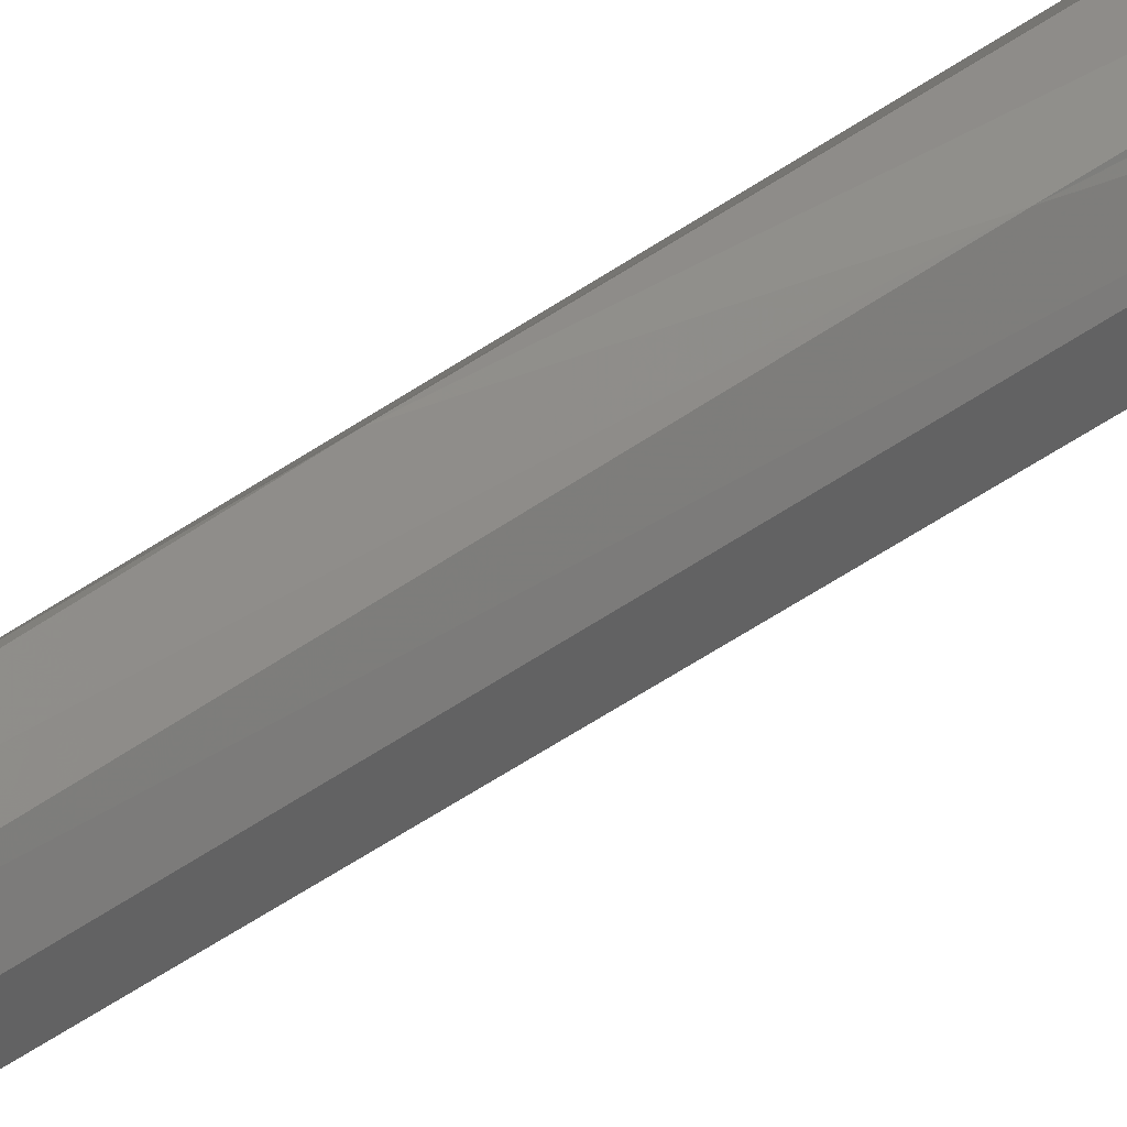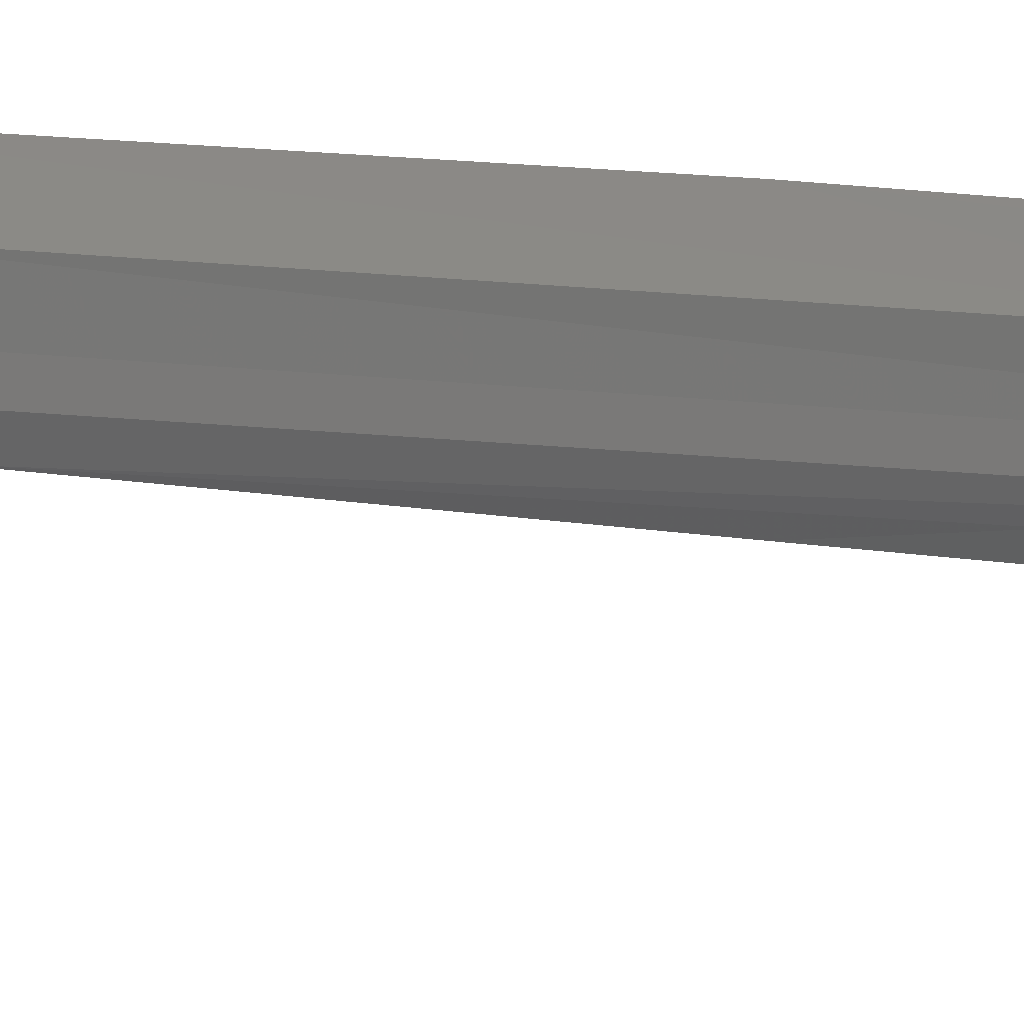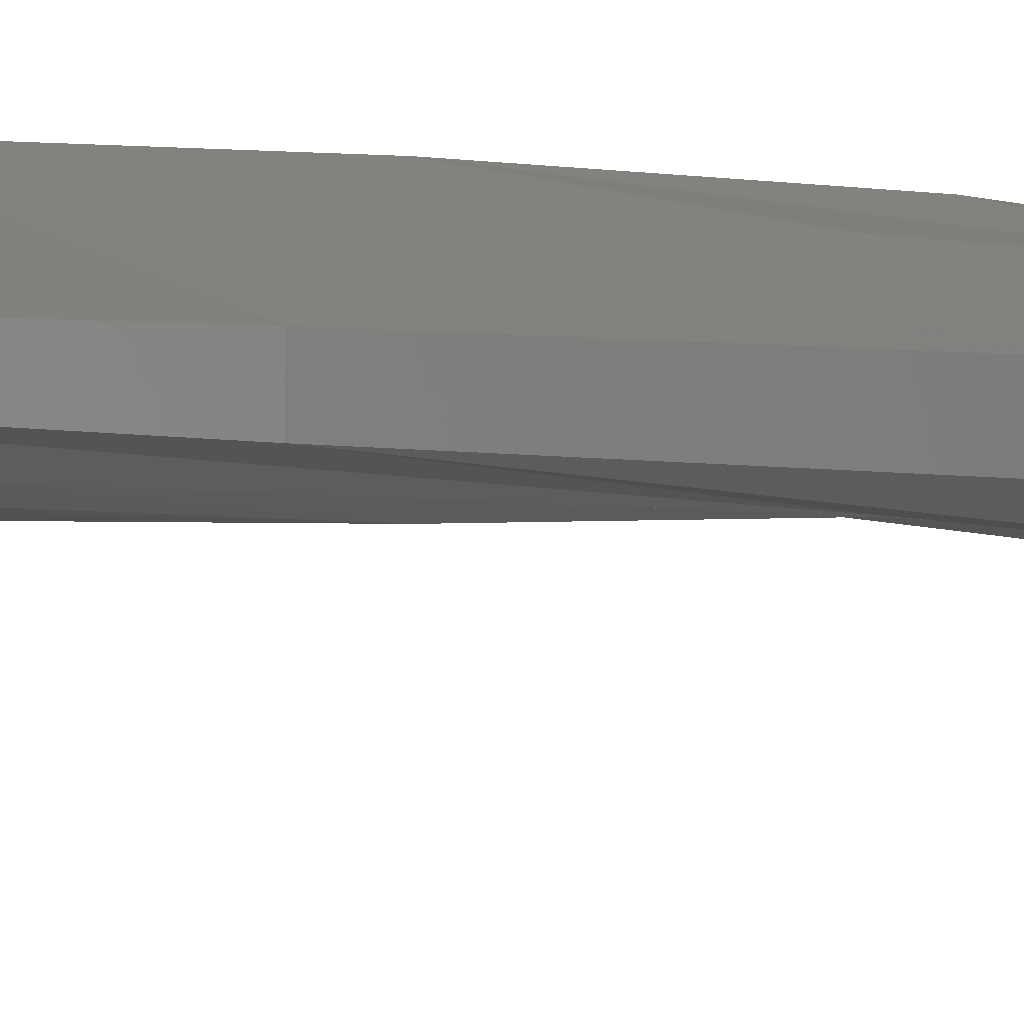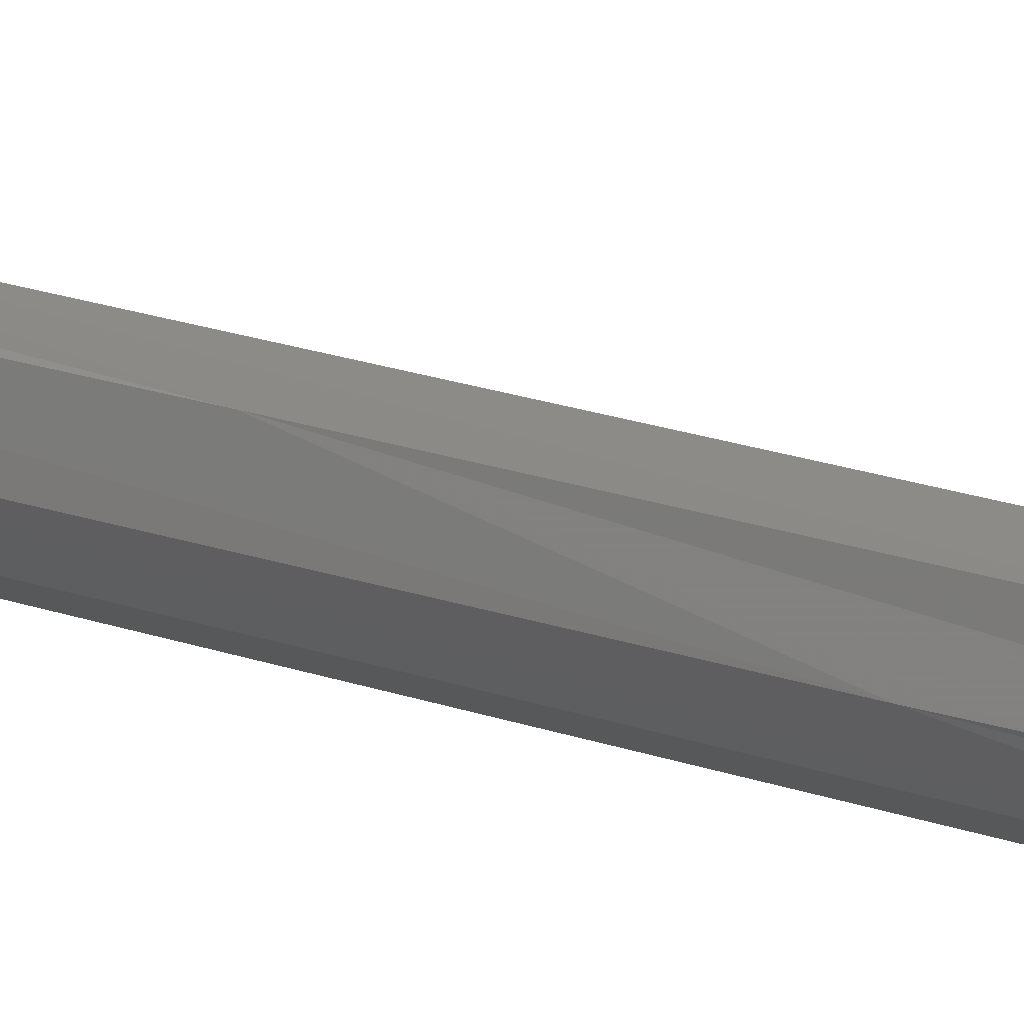
<metadata>
{"format":"stl","ext":"stl","renderer":"f3d","projection":"perspective","resolution":1024,"background":"white","views":[{"elev":42.1,"azim":48.0,"up":"+Z"},{"elev":8.1,"azim":-63.9,"up":"+Z"},{"elev":-1.0,"azim":28.0,"up":"+Z"},{"elev":78.1,"azim":102.8,"up":"+Z"}]}
</metadata>
<code>
# stl→obj: 122 verts, 240 faces
v -0.00035 -0.4244 -0.02498
v -0.004 -0.4318 -0.0246
v -0.004 -0.4254 -0.03
v 0.002676 -0.417 -0.02783
v 0.001713 -0.4154 -0.02214
v 0.008839 -0.4086 -0.02583
v -0.006222 -0.4305 -0.02694
v -0.004 -0.4221 -0.02406
v 0.002676 -0.417 -0.03217
v 0.001476 -0.4199 -0.03754
v -0.004 -0.4228 -0.04161
v -0.008047 -0.4259 -0.03557
v -0.006055 -0.4291 -0.03067
v -0.006055 -0.4291 -0.02933
v 0.008839 -0.4086 -0.03417
v 0.001237 -0.4041 -0.02279
v 0.003447 -0.3976 -0.02758
v 0.003447 -0.3976 -0.03242
v -0.008285 -0.4206 -0.0241
v -0.004 -0.4107 -0.02001
v 0.004094 -0.4098 -0.04114
v -0.004 -0.411 -0.04404
v -0.01066 -0.415 -0.03918
v -0.01222 -0.4191 -0.03267
v -0.01222 -0.4191 -0.02733
v -0.00027 -0.3947 -0.03513
v 0.000126 -0.3878 -0.02432
v 0.002162 -0.3831 -0.028
v 0.002162 -0.3831 -0.032
v -0.000509 -0.37 -0.03481
v -0.01122 -0.4115 -0.02006
v -0.004 -0.3925 -0.02244
v -0.004 -0.3918 -0.03486
v -0.009713 -0.4021 -0.03786
v -0.01787 -0.4123 -0.03451
v -0.01787 -0.4123 -0.0255
v -0.004 -0.3569 -0.0354
v -0.000826 -0.3655 -0.02563
v 0.000879 -0.3485 -0.02841
v 0.000879 -0.3485 -0.03159
v -0.000985 -0.302 -0.03415
v -0.004 -0.2555 -0.03513
v -0.01074 -0.3987 -0.02072
v -0.004 -0.3824 -0.02433
v -0.01011 -0.3809 -0.03841
v -0.01864 -0.4049 -0.03476
v -0.01864 -0.4049 -0.02524
v -0.008285 -0.3285 -0.0359
v 0.00084 -0.3012 -0.02334
v 0.00319 -0.2793 -0.02766
v 0.00319 -0.2793 -0.03234
v -0.000905 -0.2184 -0.03426
v -0.004 -0.1574 -0.03297
v -0.00646 -0.2696 -0.03339
v -0.008443 -0.392 -0.02388
v -0.004 -0.323 -0.02109
v -0.01299 -0.4016 -0.03292
v -0.01299 -0.4016 -0.02708
v -0.009135 -0.3818 -0.03167
v 0.001555 -0.2266 -0.02235
v 0.004474 -0.1977 -0.02725
v 0.004474 -0.1977 -0.03275
v 0.000364 -0.1607 -0.03601
v -0.004 -0.1238 -0.03594
v -0.006777 -0.2194 -0.03382
v -0.007338 -0.3149 -0.03108
v -0.008206 -0.3524 -0.02421
v -0.004 -0.2555 -0.02001
v -0.009135 -0.3818 -0.02833
v -0.007338 -0.3149 -0.02892
v 0.001237 -0.1764 -0.02279
v 0.003447 -0.1473 -0.02758
v 0.003447 -0.1473 -0.03242
v 0.001555 -0.1219 -0.03764
v -0.004 -0.09659 -0.04107
v -0.008443 -0.156 -0.03612
v -0.007852 -0.2155 -0.03125
v -0.007852 -0.2155 -0.02875
v -0.007967 -0.2852 -0.02454
v -0.004 -0.2054 -0.02001
v -0.008126 -0.2105 -0.02432
v 0.000443 -0.126 -0.02388
v 0.00242 -0.0976 -0.02791
v 0.00242 -0.0976 -0.03209
v 0.003538 -0.09172 -0.04038
v -0.004 -0.08584 -0.0489
v -0.01074 -0.1171 -0.03928
v -0.007852 -0.1483 -0.03125
v -0.007852 -0.1483 -0.02875
v -0.00765 -0.1513 -0.02498
v -0.004 -0.1544 -0.02163
v 0.000126 -0.1015 -0.02432
v 0.00396 -0.08248 -0.02741
v 0.00396 -0.08248 -0.03259
v 0.003856 -0.07778 -0.04081
v -0.004 -0.07308 -0.04836
v -0.01122 -0.09441 -0.03994
v -0.009906 -0.1157 -0.03192
v -0.009906 -0.1157 -0.02808
v -0.007491 -0.1181 -0.02519
v -0.004 -0.1204 -0.02433
v 0.001158 -0.08131 -0.0229
v 0.009352 -0.07879 -0.02566
v 0.009352 -0.07879 -0.03434
v 0.003141 -0.07257 -0.03983
v -0.004 -0.06636 -0.04026
v -0.01193 -0.06904 -0.04092
v -0.01992 -0.07173 -0.03517
v -0.01992 -0.07173 -0.02483
v -0.009952 -0.07778 -0.02181
v -0.004 -0.08382 -0.02649
v -0.000429 -0.06871 -0.02508
v 0.003704 -0.06703 -0.0275
v 0.003704 -0.06703 -0.0325
v -0.000191 -0.06434 -0.03524
v -0.004 -0.06165 -0.03486
v -0.007095 -0.05914 -0.03426
v -0.009393 -0.05661 -0.03175
v -0.009393 -0.05661 -0.02825
v -0.006857 -0.0635 -0.02607
v -0.004 -0.07039 -0.02595
v -0.004 -0.06568 -0.03
f 1 2 3
f 4 1 3
f 1 5 2
f 6 5 1
f 4 6 1
f 2 7 3
f 5 8 2
f 2 8 7
f 9 4 3
f 10 9 3
f 11 10 3
f 12 11 3
f 13 12 3
f 14 13 3
f 7 14 3
f 15 6 4
f 9 15 4
f 5 16 8
f 17 16 5
f 6 17 5
f 18 17 6
f 15 18 6
f 7 19 14
f 8 19 7
f 16 20 8
f 8 20 19
f 21 15 9
f 10 21 9
f 22 21 10
f 11 22 10
f 23 22 11
f 12 23 11
f 24 23 12
f 13 24 12
f 25 24 13
f 14 25 13
f 19 25 14
f 26 18 15
f 21 26 15
f 16 27 20
f 28 27 16
f 17 28 16
f 29 28 17
f 18 29 17
f 30 29 18
f 26 30 18
f 19 31 25
f 20 31 19
f 27 32 20
f 20 32 31
f 33 26 21
f 22 33 21
f 34 33 22
f 23 34 22
f 35 34 23
f 24 35 23
f 36 35 24
f 25 36 24
f 31 36 25
f 37 30 26
f 33 37 26
f 27 38 32
f 39 38 27
f 28 39 27
f 40 39 28
f 29 40 28
f 41 40 29
f 30 41 29
f 42 41 30
f 37 42 30
f 31 43 36
f 32 43 31
f 38 44 32
f 32 44 43
f 45 37 33
f 34 45 33
f 46 45 34
f 35 46 34
f 47 46 35
f 36 47 35
f 43 47 36
f 48 42 37
f 45 48 37
f 38 49 44
f 50 49 38
f 39 50 38
f 51 50 39
f 40 51 39
f 52 51 40
f 41 52 40
f 53 52 41
f 42 53 41
f 54 53 42
f 48 54 42
f 43 55 47
f 44 55 43
f 49 56 44
f 44 56 55
f 57 48 45
f 46 57 45
f 58 57 46
f 47 58 46
f 55 58 47
f 59 54 48
f 57 59 48
f 49 60 56
f 61 60 49
f 50 61 49
f 62 61 50
f 51 62 50
f 63 62 51
f 52 63 51
f 64 63 52
f 53 64 52
f 65 64 53
f 54 65 53
f 66 65 54
f 59 66 54
f 55 67 58
f 56 67 55
f 60 68 56
f 56 68 67
f 69 59 57
f 58 69 57
f 67 69 58
f 70 66 59
f 69 70 59
f 60 71 68
f 72 71 60
f 61 72 60
f 73 72 61
f 62 73 61
f 74 73 62
f 63 74 62
f 75 74 63
f 64 75 63
f 76 75 64
f 65 76 64
f 77 76 65
f 66 77 65
f 78 77 66
f 70 78 66
f 67 79 69
f 68 79 67
f 71 80 68
f 68 80 79
f 79 70 69
f 81 78 70
f 79 81 70
f 71 82 80
f 83 82 71
f 72 83 71
f 84 83 72
f 73 84 72
f 85 84 73
f 74 85 73
f 86 85 74
f 75 86 74
f 87 86 75
f 76 87 75
f 88 87 76
f 77 88 76
f 89 88 77
f 78 89 77
f 90 89 78
f 81 90 78
f 80 81 79
f 82 91 80
f 80 91 81
f 91 90 81
f 82 92 91
f 93 92 82
f 83 93 82
f 94 93 83
f 84 94 83
f 95 94 84
f 85 95 84
f 96 95 85
f 86 96 85
f 97 96 86
f 87 97 86
f 98 97 87
f 88 98 87
f 99 98 88
f 89 99 88
f 100 99 89
f 90 100 89
f 91 101 90
f 101 100 90
f 92 101 91
f 92 102 101
f 103 102 92
f 93 103 92
f 104 103 93
f 94 104 93
f 105 104 94
f 95 105 94
f 106 105 95
f 96 106 95
f 107 106 96
f 97 107 96
f 108 107 97
f 98 108 97
f 109 108 98
f 99 109 98
f 110 109 99
f 100 110 99
f 101 111 100
f 111 110 100
f 102 111 101
f 102 112 111
f 113 112 102
f 103 113 102
f 114 113 103
f 104 114 103
f 115 114 104
f 105 115 104
f 116 115 105
f 106 116 105
f 117 116 106
f 107 117 106
f 118 117 107
f 108 118 107
f 119 118 108
f 109 119 108
f 120 119 109
f 110 120 109
f 111 121 110
f 121 120 110
f 112 121 111
f 112 122 121
f 113 122 112
f 114 122 113
f 115 122 114
f 116 122 115
f 117 122 116
f 118 122 117
f 119 122 118
f 120 122 119
f 121 122 120

</code>
